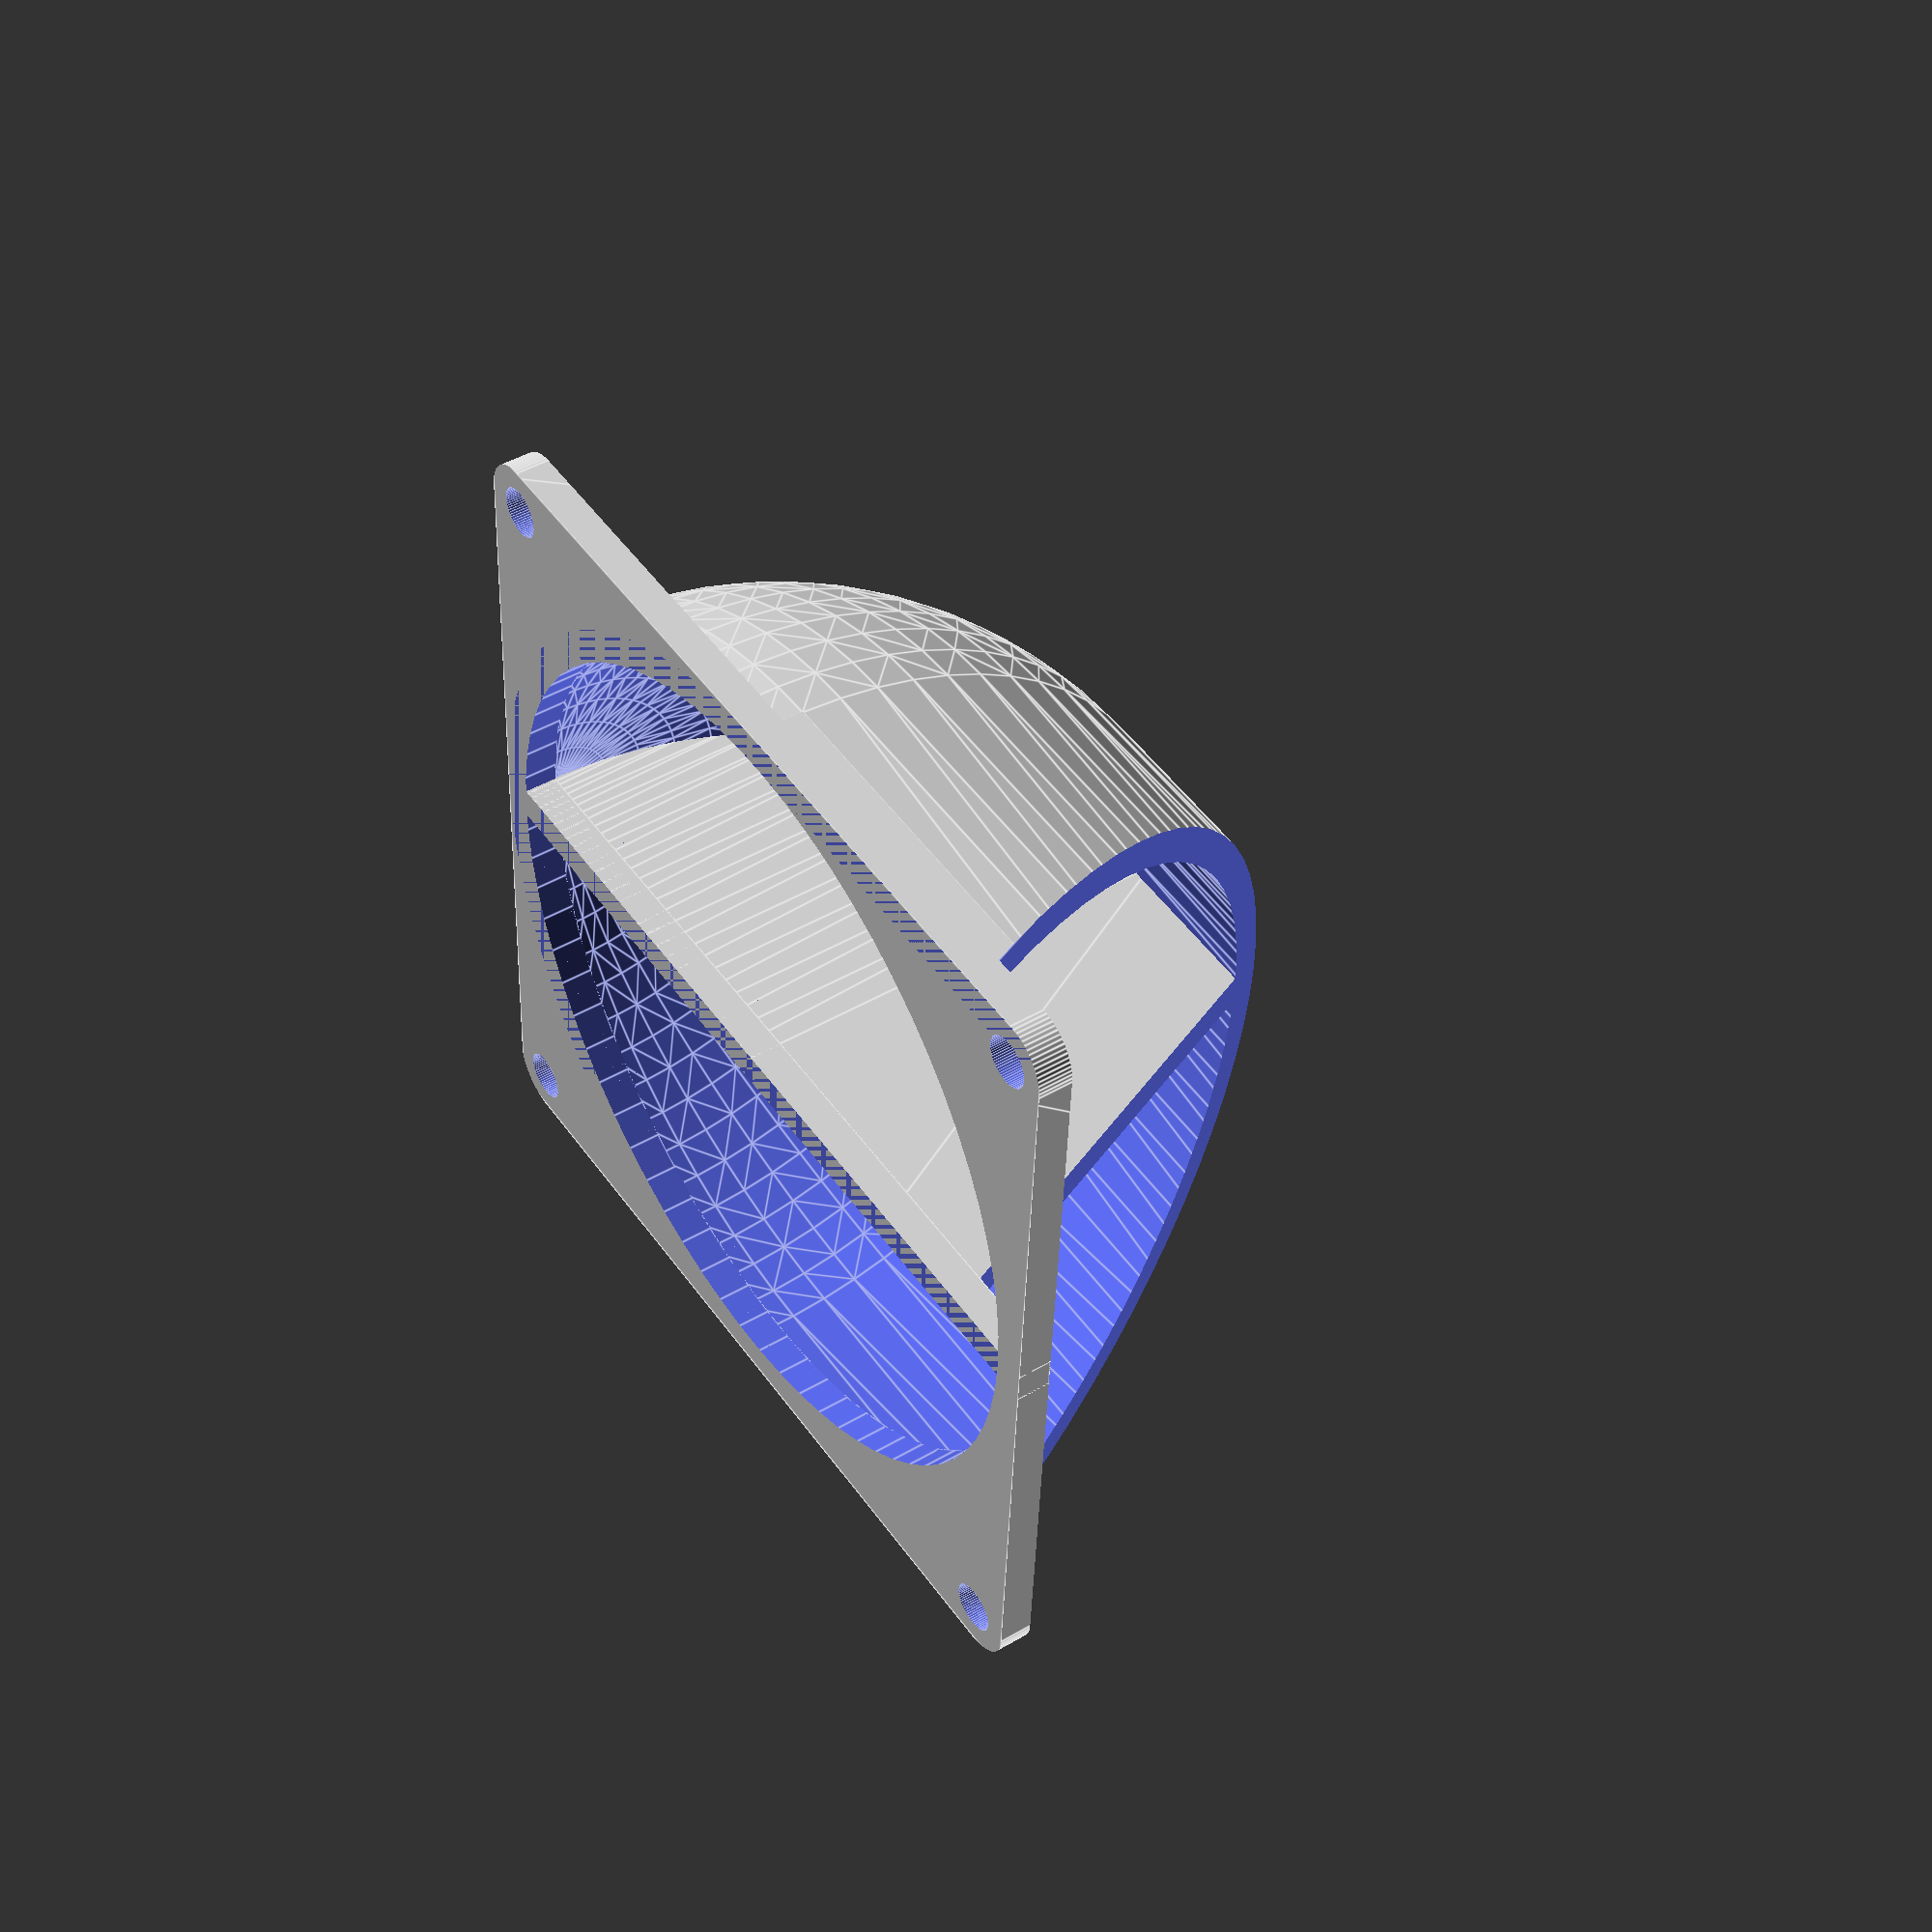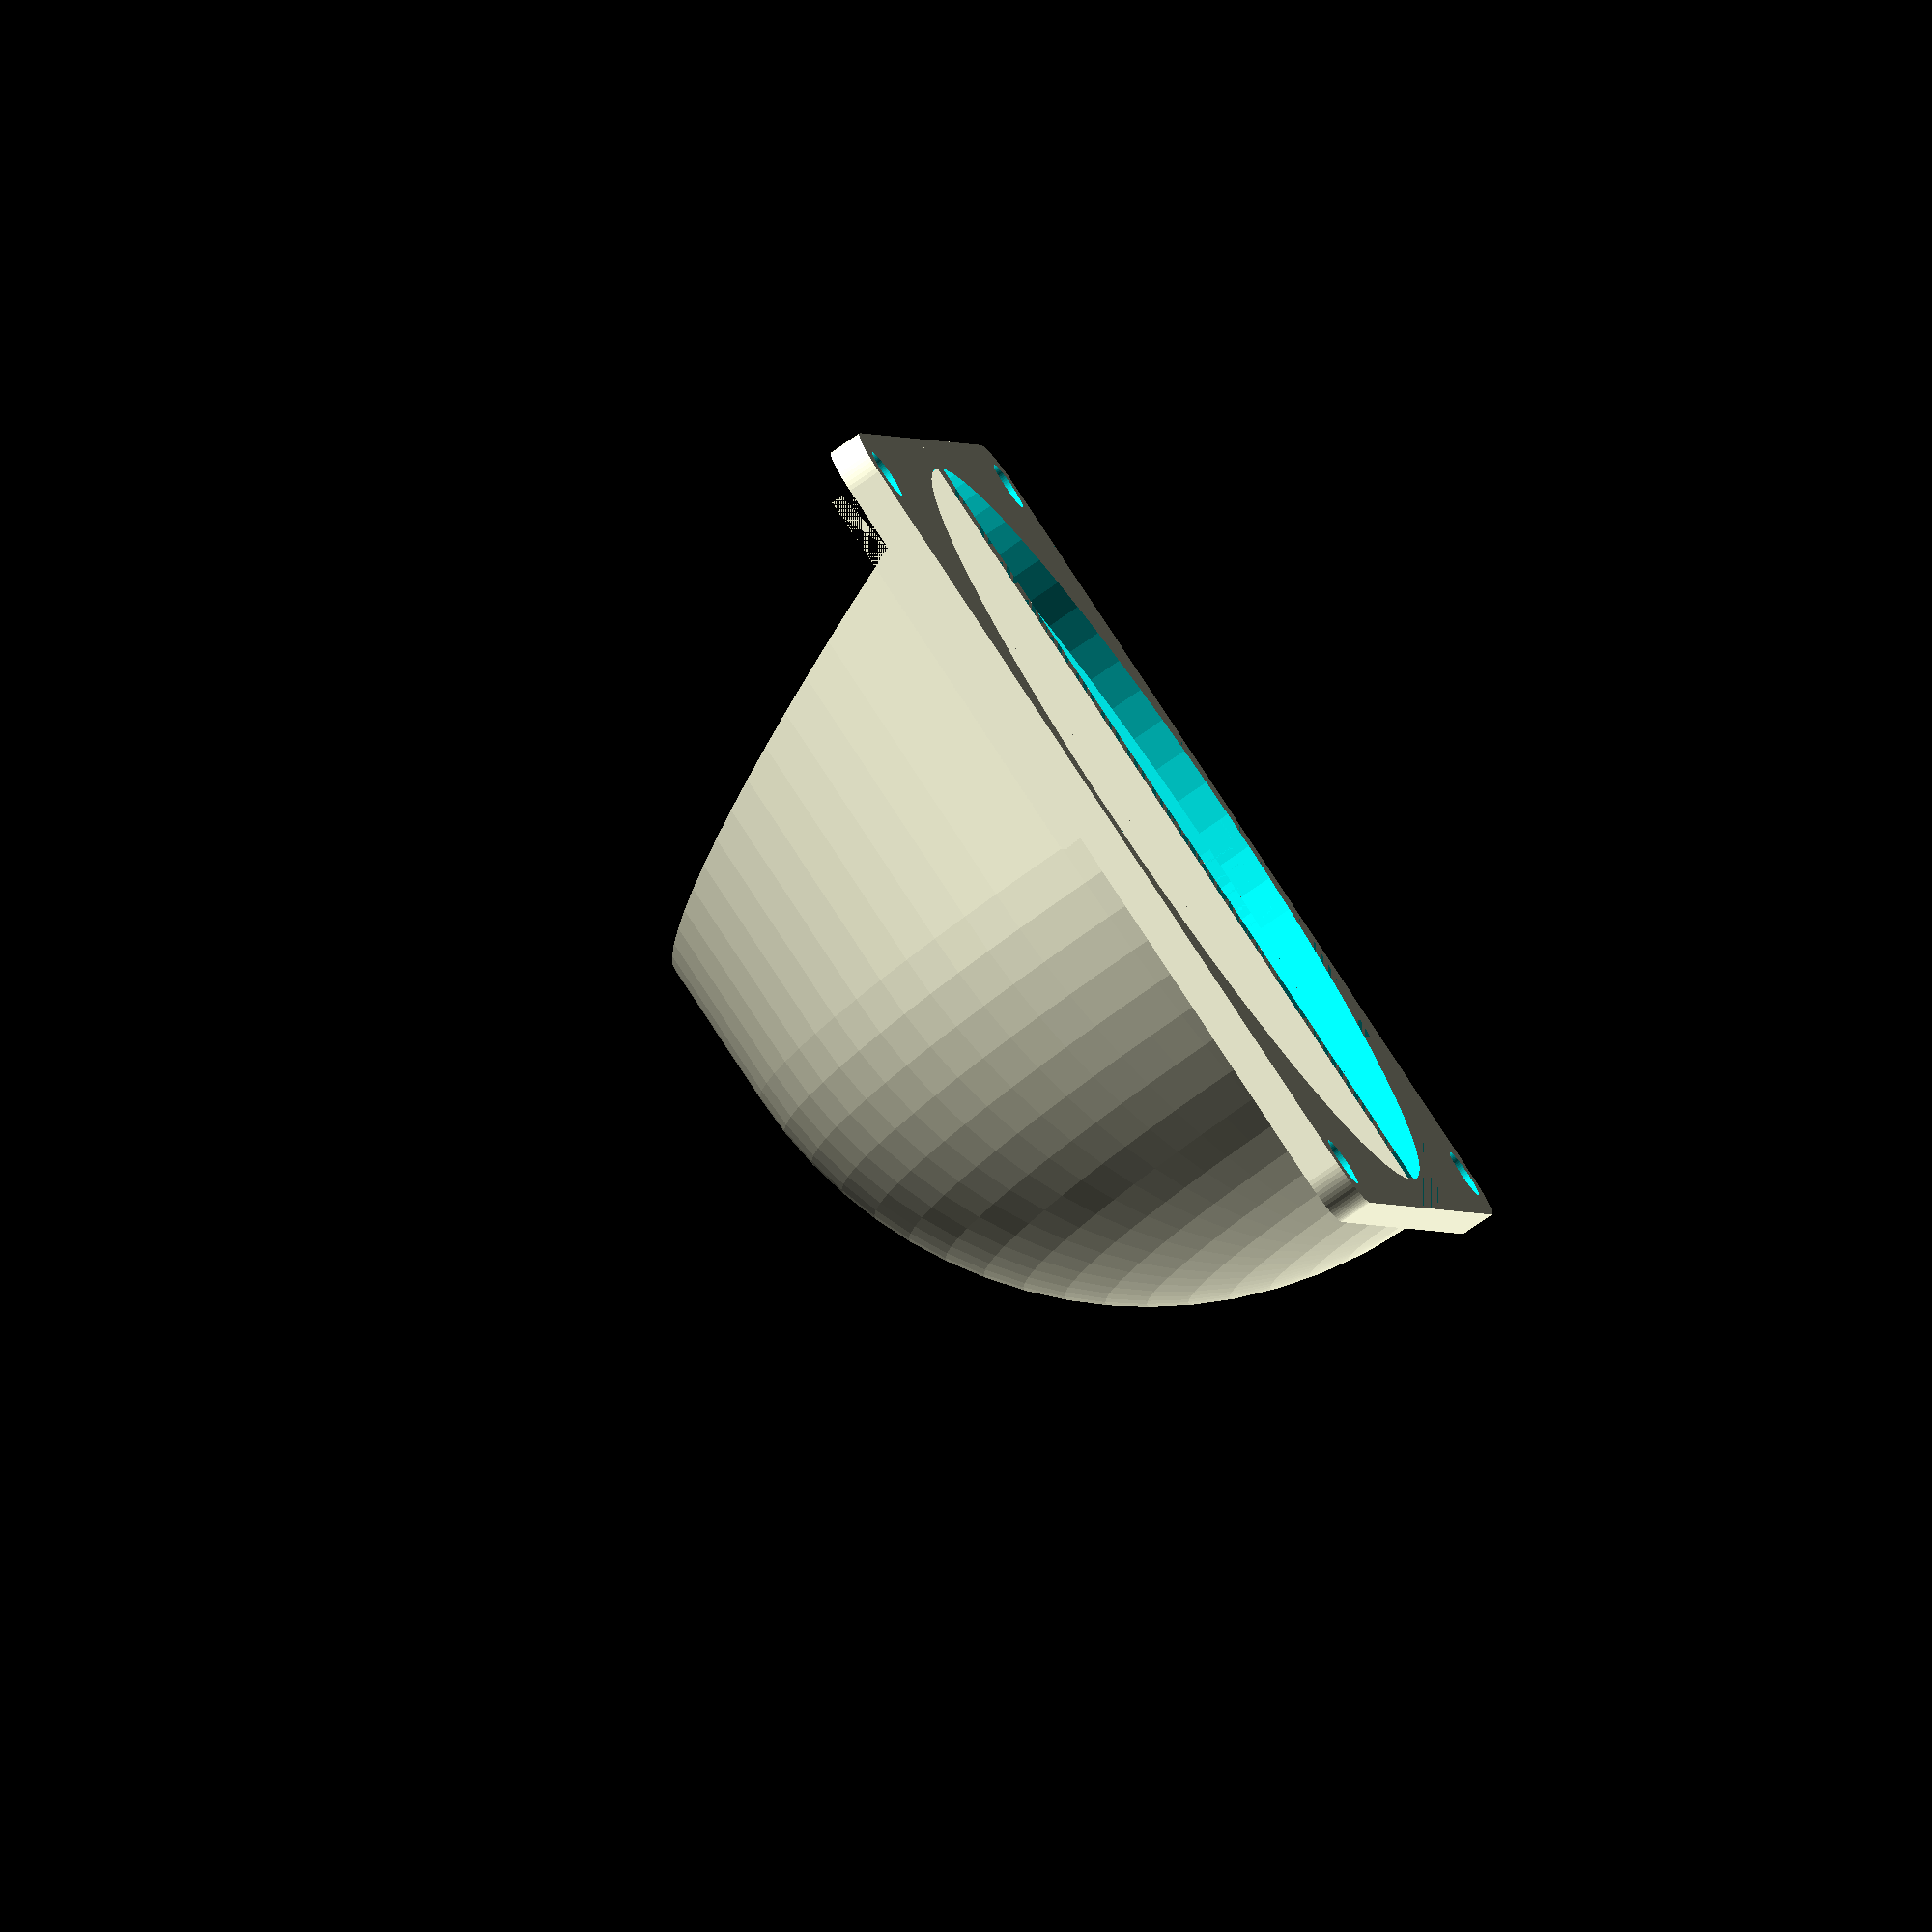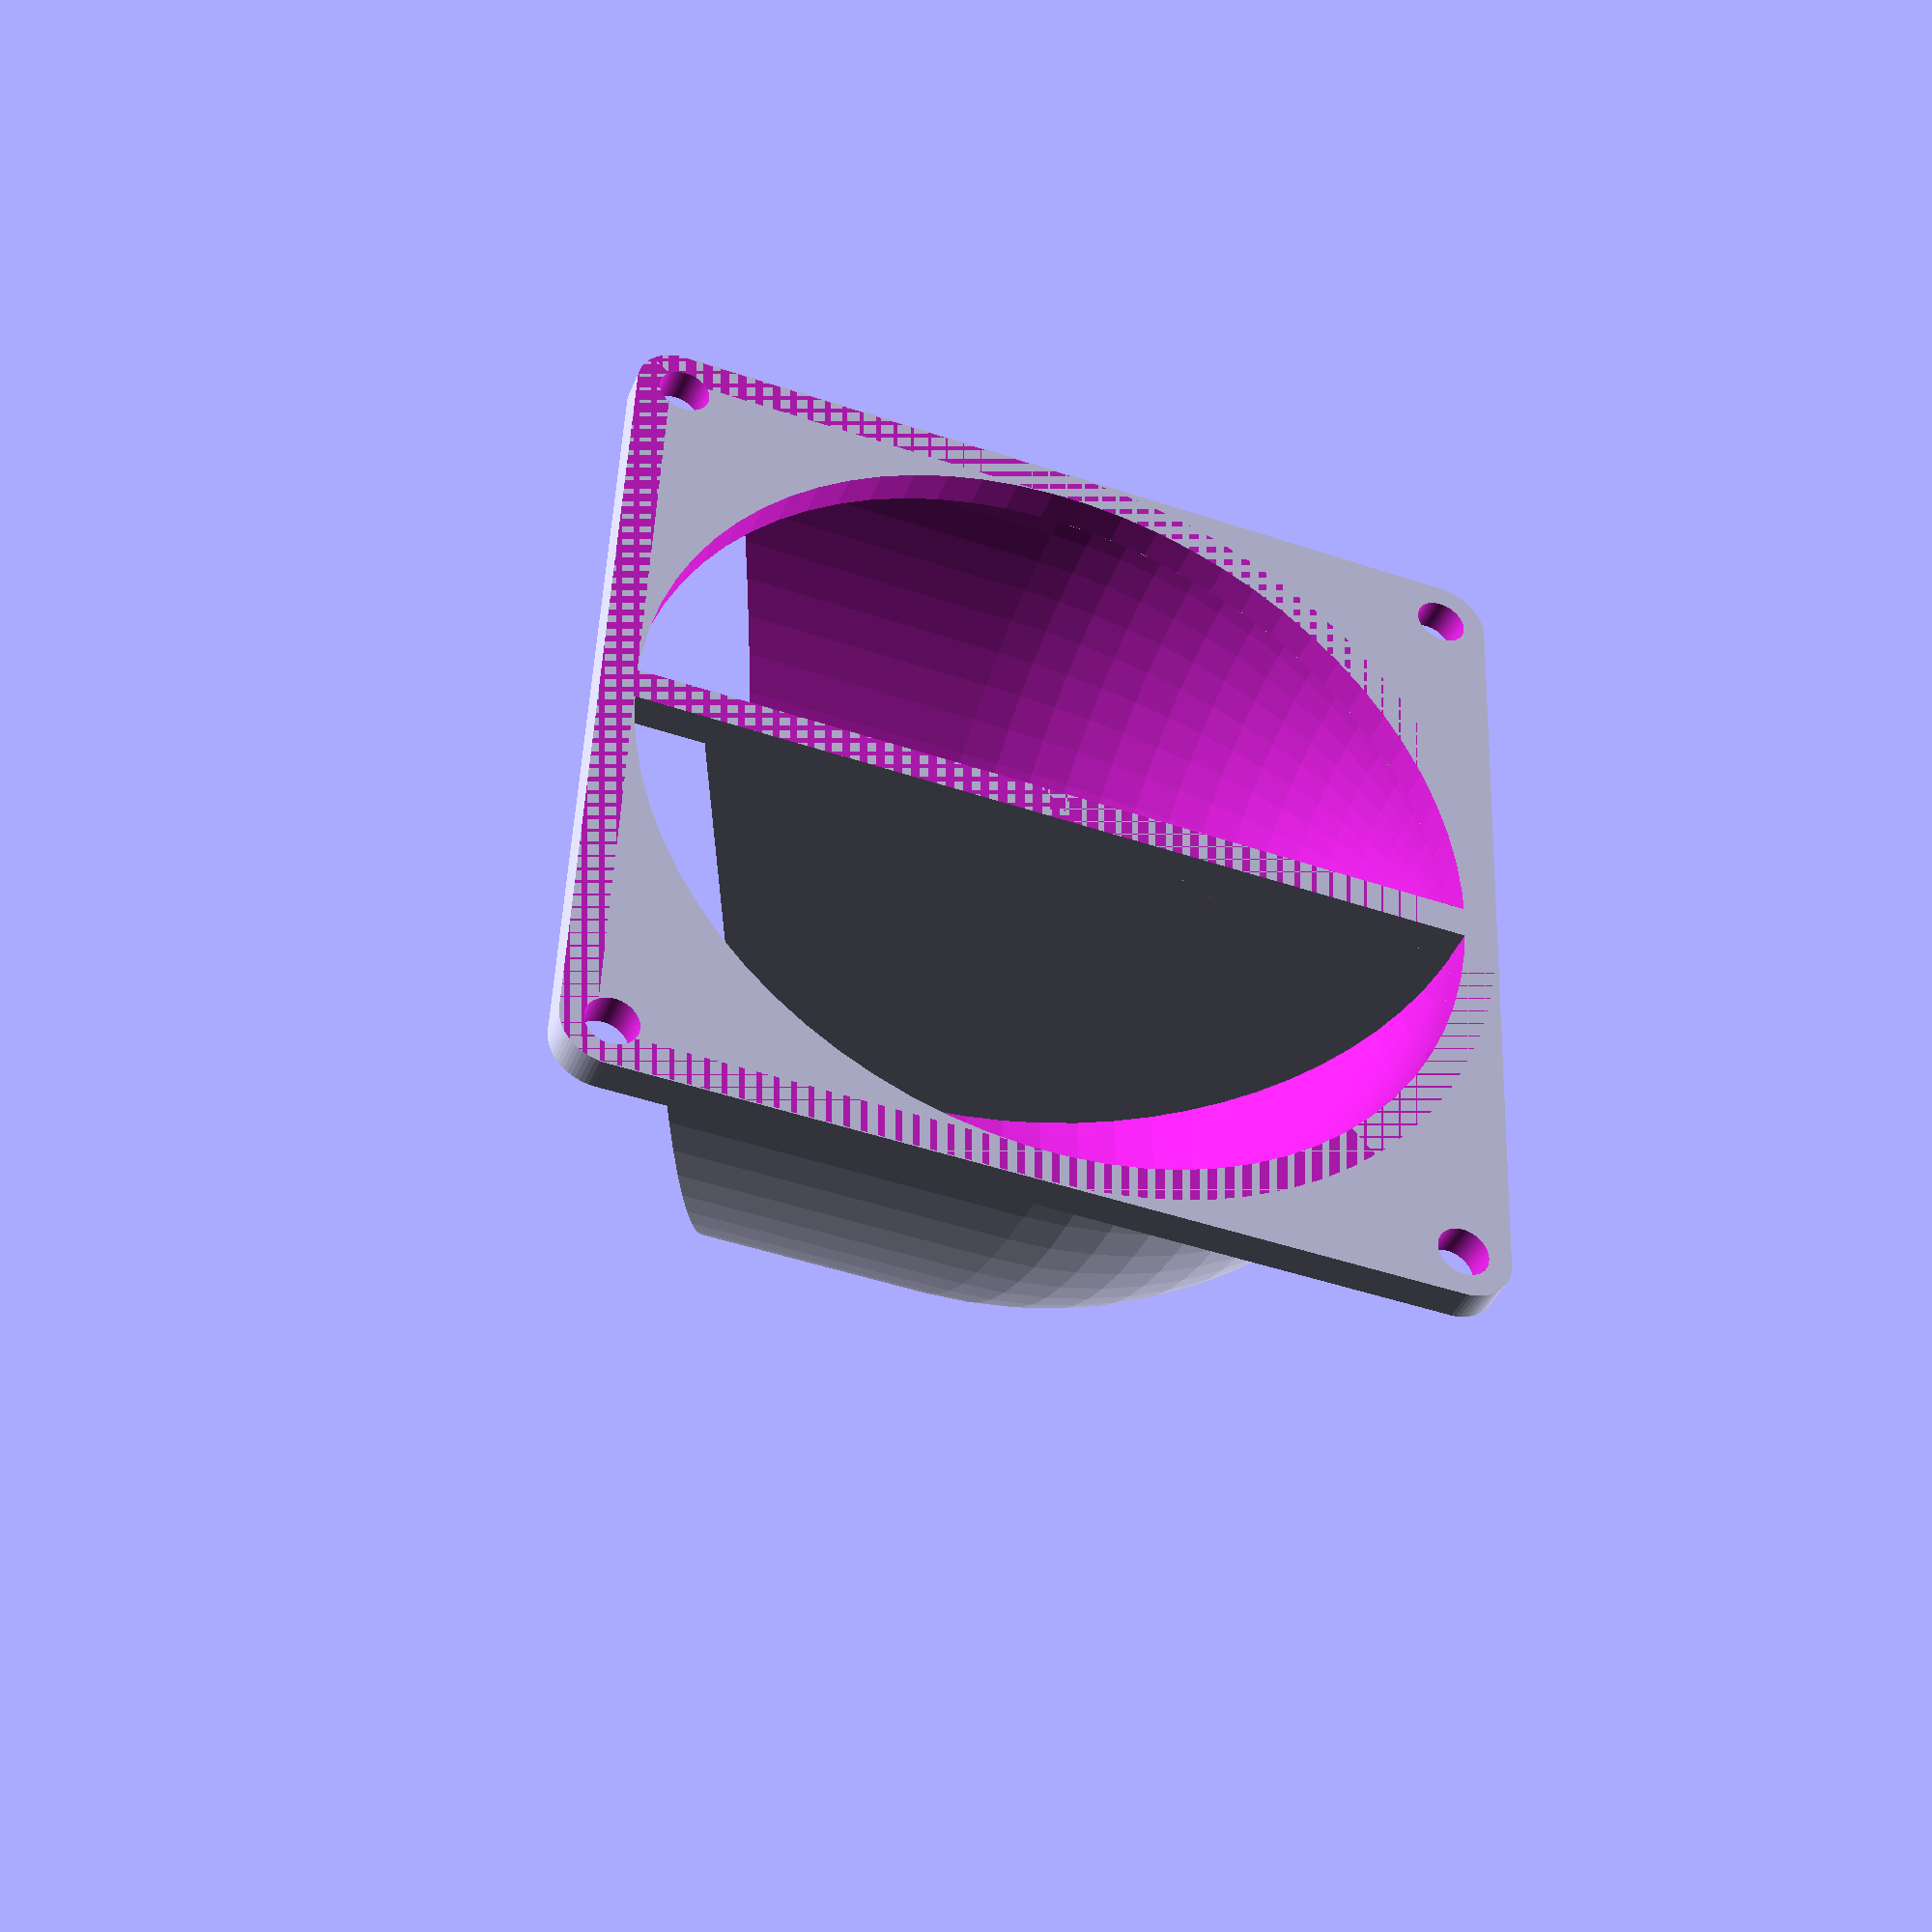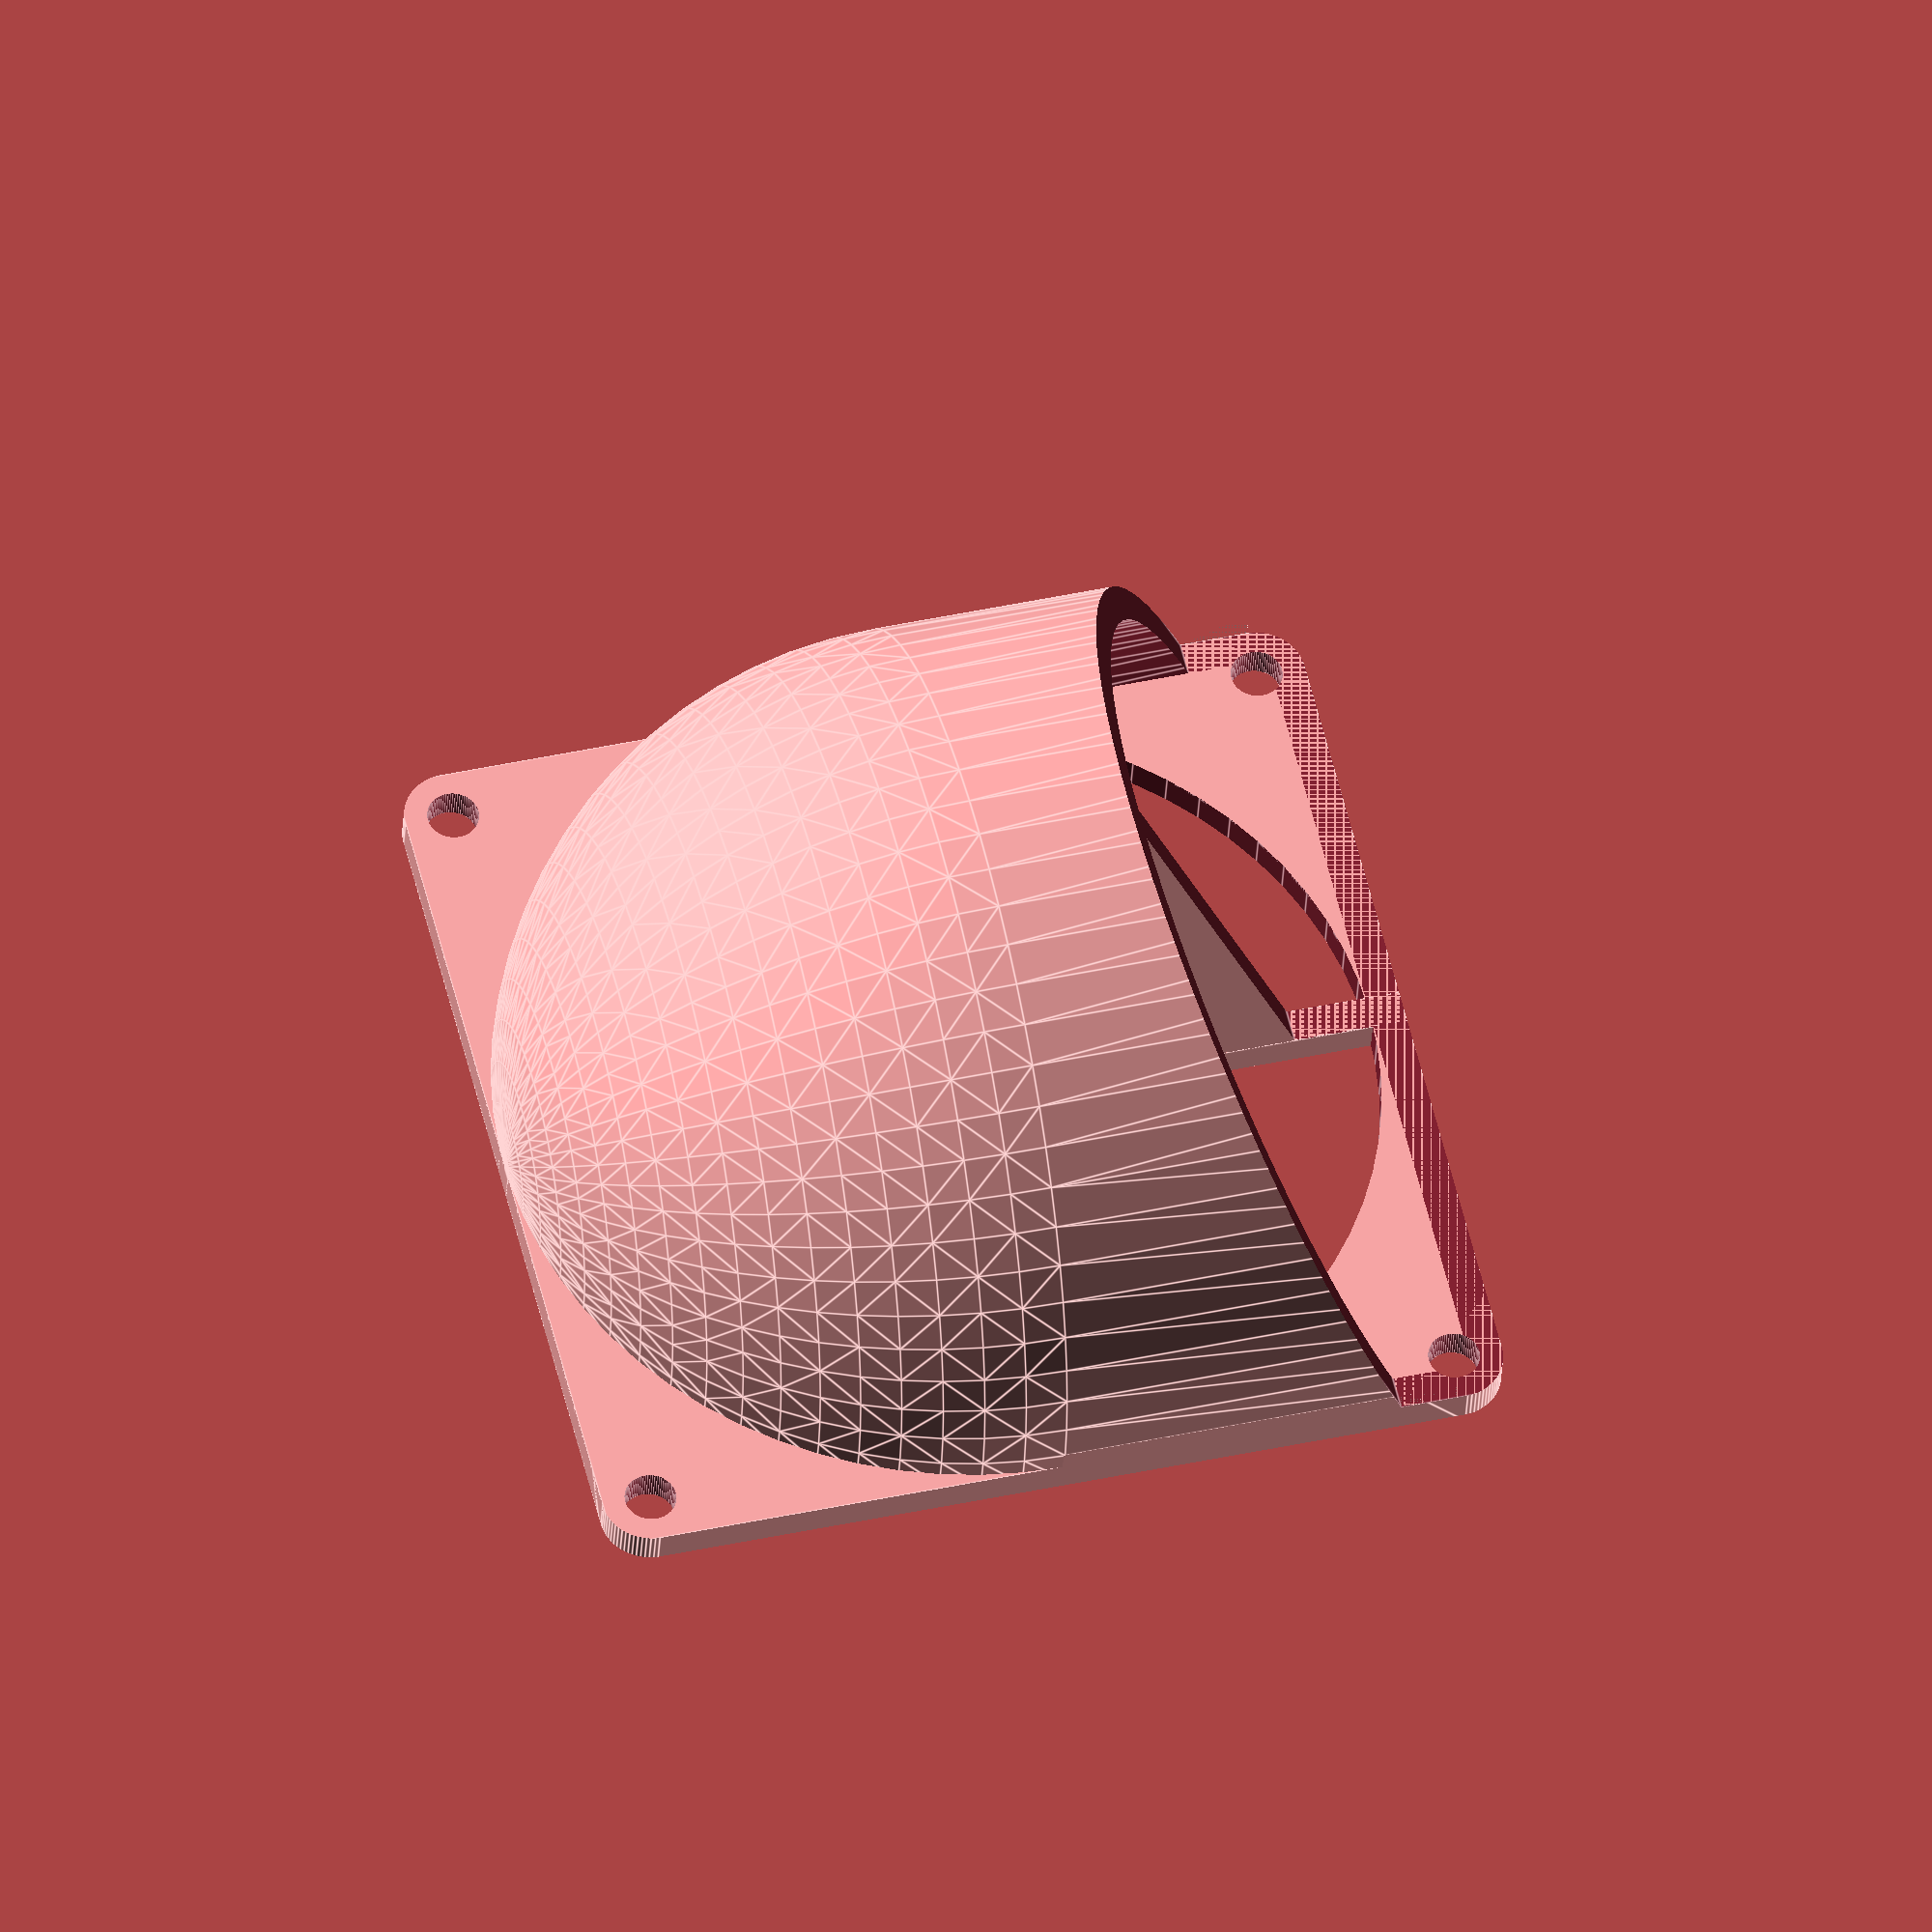
<openscad>
// Switch between render mode and preview.
view_mode = "Preview"; // [Preview,Render]
// Quality of curved surfaces.
quality = 70; // [10:10:200]

/* [Fan Dimensions] */

// The size of the fan to fit on.
fan_size = 80;
// Diameter of the screw holes.
hole_size = 4.5; // [1:0.1:10]
// Spacing between the center of each hole in an adjacent pair.
hole_spacing = 71.5;

/* [Shroud Dimensions] */

// Height of the shroud.
shroud_height = 40;
// Angle of the shroud cutoff.
shroud_angle = 22.5; // [0:0.5:45]
// Shroud offset from the front edge of the base.
shroud_offset = 10;
// Enable or disable the brace under the dome.
enable_brace = "Yes"; // [Yes,No]
// Wall thickness.
shroud_thickness = 3; // [1:0.5:5]

/* [Hidden] */

$fn = quality;

// Turn Yes and No into booleans.
shroud_brace = enable_brace == "Yes" ? true : false;

// Make four cylinders.
module cylinders(xyz, r, center=false) {
    translate(center ? -[xyz[0] / 2, xyz[1] / 2, xyz[2] / 2] : []) union() {
        translate([r,          r,          0]) cylinder(h=xyz[2], r=r);
        translate([r,          xyz[1] - r, 0]) cylinder(h=xyz[2], r=r);
        translate([xyz[0] - r, r,          0]) cylinder(h=xyz[2], r=r);
        translate([xyz[0] - r, xyz[1] - r, 0]) cylinder(h=xyz[2], r=r);
    }
}

// Make a cube with four rounded sides.
module roundcube(xyz, r, center=false) {
    hull() cylinders(xyz, r, center);
}

// Make the shroud, cylinder + sphere.
module shroud(size, center=false) {
    sphere(d=size, center=true);
    cylinder(d=size, h=size / 2);
}

// Full shroud with base, holes, and fillets.
module print_shroud() {
    difference() {
        // Full shroud with base.
        union() {
            // Angle cut shroud shell.
            translate([fan_size / 2 - shroud_offset, 0, 0]) difference() {
                // Completed shroud shell with the brace.
                translate([shroud_offset - fan_size / 2, 0, 0]) rotate([0, 90]) union() {
                    // Shroud shell.
                    difference() {
                        // Larger exterior shape.
                        resize([shroud_height * 2, fan_size, fan_size]) shroud(fan_size, center=true);

                        // Smaller, scaled down, shape.
                        resize([shroud_height * 2 - shroud_thickness * 2, fan_size - shroud_thickness * 2, fan_size - shroud_thickness * 2])
                            shroud(fan_size - shroud_thickness * 2, center=true);
                    }

                    // Cylinder and cube to make the middle brace.
                    resize([shroud_height * 2 - shroud_thickness, shroud_thickness, fan_size - shroud_thickness])
                    if (shroud_brace) rotate([90]) {
                        cylinder(d=fan_size, h=shroud_thickness, center=true);
                        translate([0, fan_size / 4, 0]) cube([fan_size, fan_size / 2, shroud_thickness], center=true);
                    }
                }
                // Trim off bottom.
                translate([shroud_offset - fan_size / 2, 0, -shroud_height * 2 / 4 - shroud_thickness])
                    cube(size=[fan_size + 2,  fan_size + 2, shroud_height * 2 / 2], center=true);

                // Offset block.
                translate([fan_size / 2, 0, fan_size / 4]) cube([fan_size, fan_size, fan_size / 2], center=true);

                // Angle block.
                rotate([0, -shroud_angle]) translate([fan_size / 2, 0, shroud_height * 2 / 2])
                    cube([fan_size, fan_size, shroud_height * 2], center=true);
            }

            // Full base with hole. Must be done twice because of the preview clipping issues.
            translate([0, 0, -shroud_thickness / 2]) difference() {
                cube([fan_size, fan_size, shroud_thickness], center=true);
                cylinder(d=fan_size - shroud_thickness * 2, h=shroud_thickness + 2, center=true);
            }
        }

        // Clean off the bottom of the sphere inside the hole.
        translate([0, 0, -shroud_thickness / 2 - 1]) difference() {
            cylinder(d=fan_size - shroud_thickness * 2, h=shroud_thickness + 2, center=true);
            cube([fan_size, shroud_thickness, shroud_thickness + 2], center=true);
        }

        // Cylinders for holes.
        translate([0, 0, shroud_height * 2 / 2 - shroud_thickness])
            cylinders([hole_spacing + hole_size, hole_spacing + hole_size, shroud_height * 2 + 2], r=hole_size / 2, center=true);

        // Fillet box.
        translate([0, 0, shroud_height * 2 / 2 - shroud_thickness]) difference() {
            cube([fan_size + 2, fan_size + 2, shroud_height * 2 + 2], center=true);
            roundcube([fan_size, fan_size, shroud_height * 2 + 2], (fan_size - hole_spacing) / 2, center=true);
        }
    }
}

// If preview is off, render the whole thing.
if (view_mode == "Render") render() print_shroud(); else print_shroud();

</openscad>
<views>
elev=315.0 azim=176.5 roll=235.8 proj=p view=edges
elev=258.5 azim=165.1 roll=55.3 proj=o view=wireframe
elev=220.4 azim=177.6 roll=20.7 proj=p view=wireframe
elev=212.9 azim=166.2 roll=183.2 proj=o view=edges
</views>
